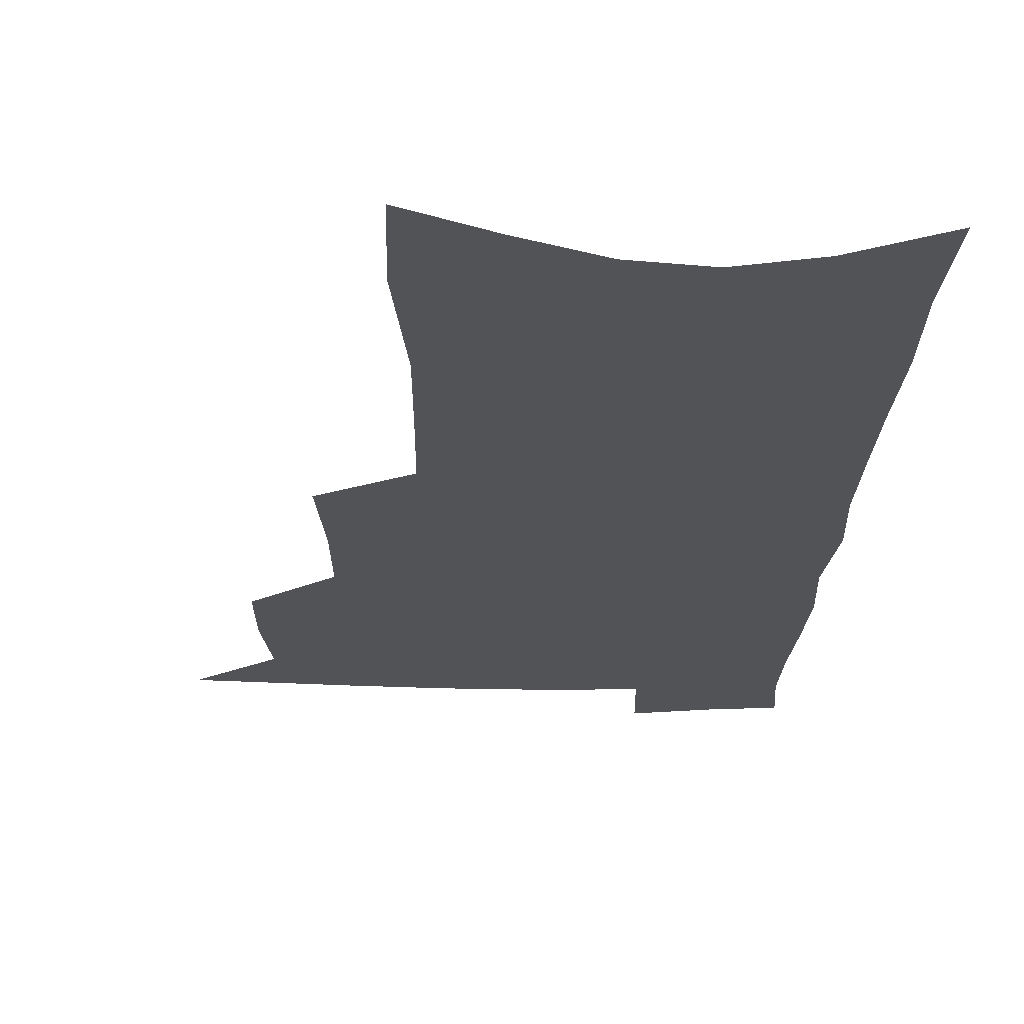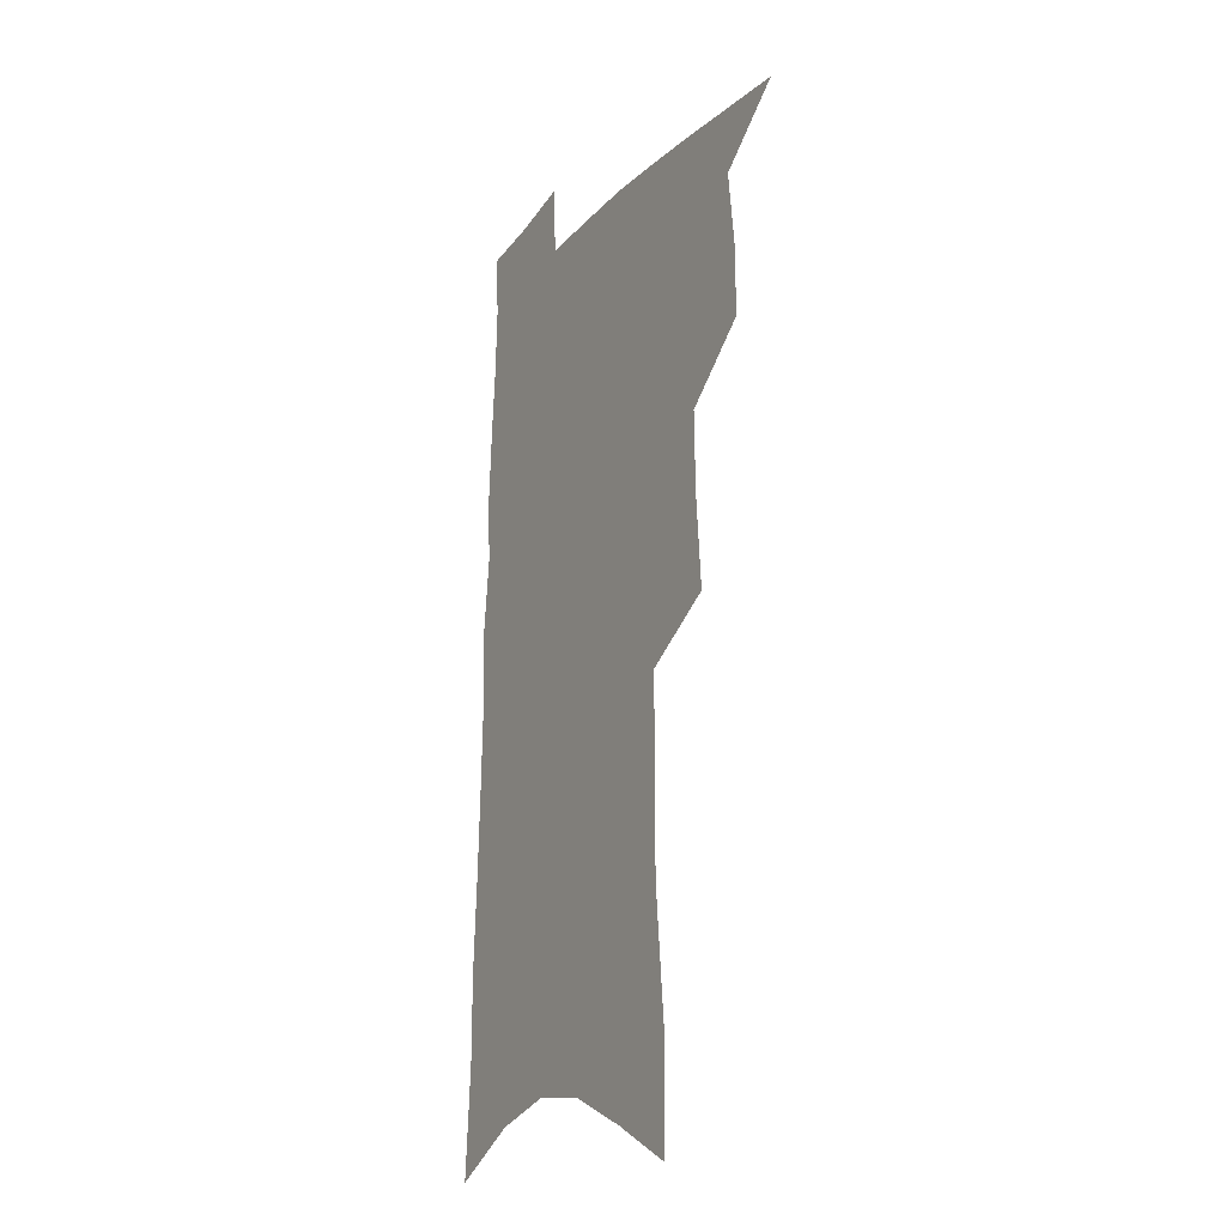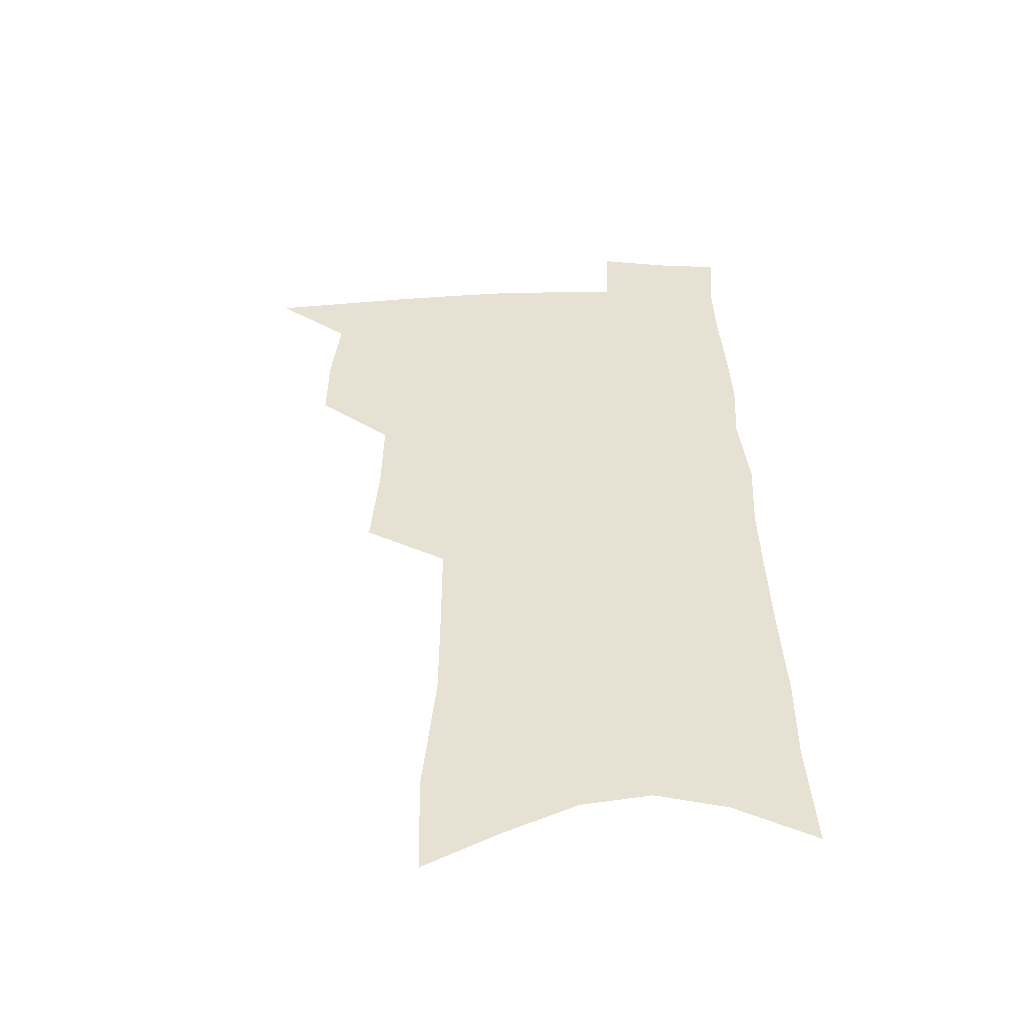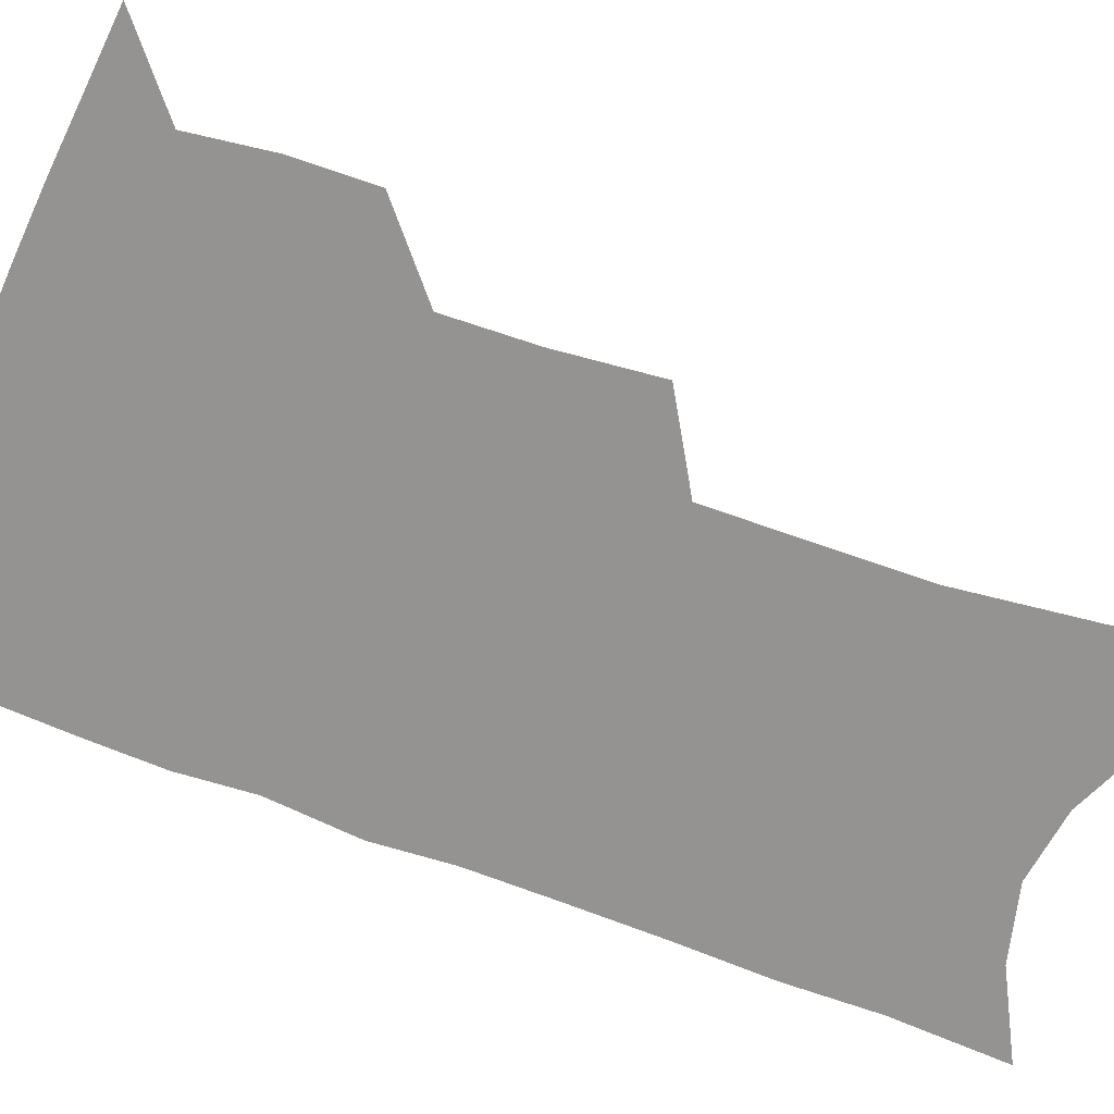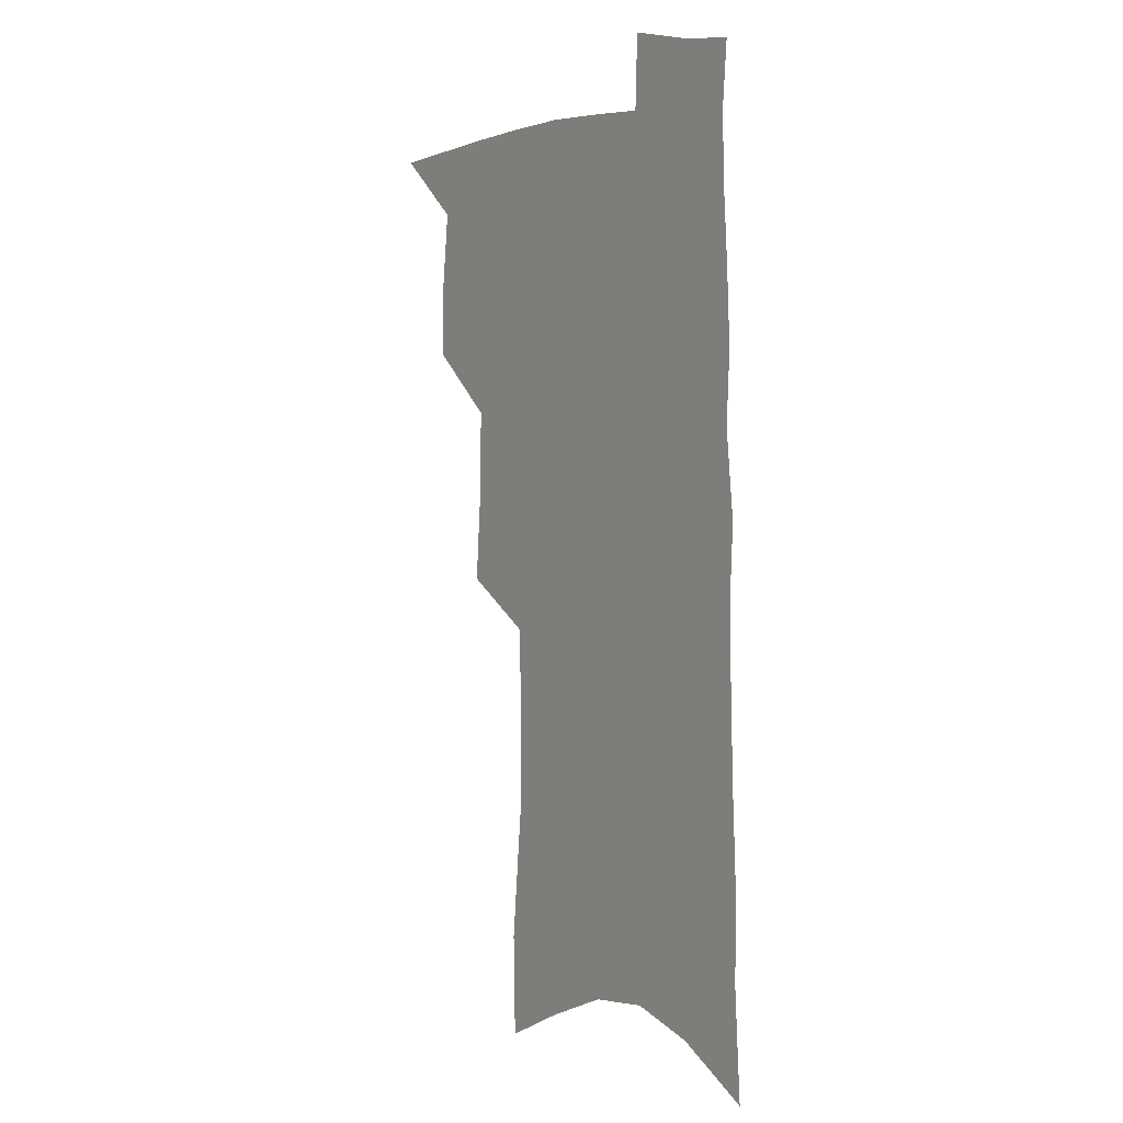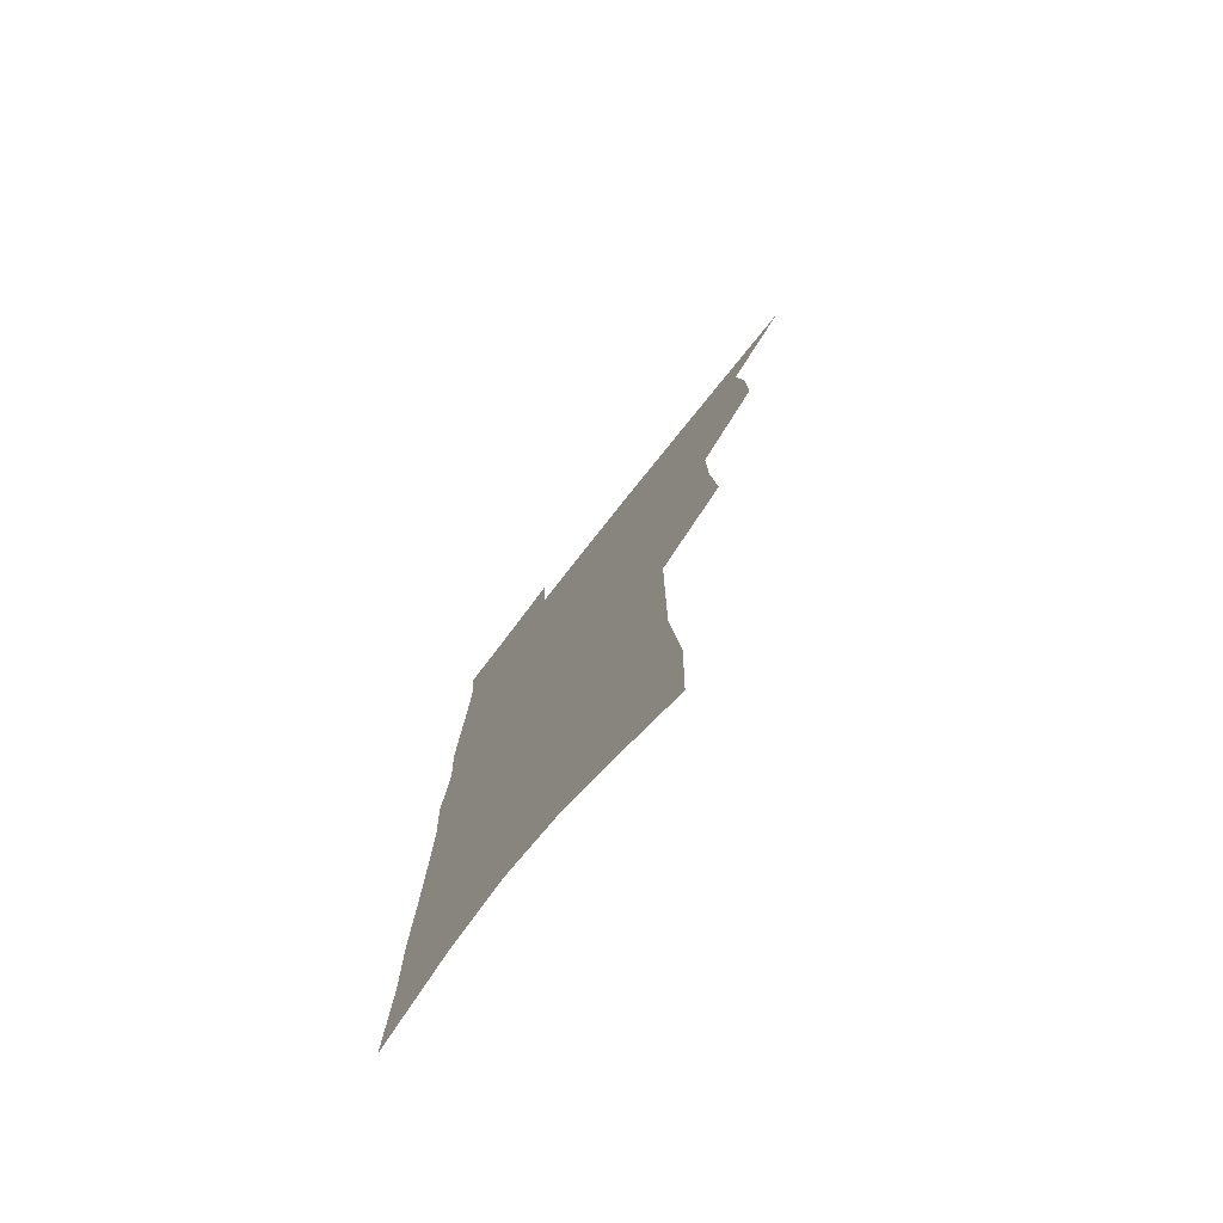
<metadata>
{"format":"obj","ext":"obj","renderer":"f3d","projection":"perspective","resolution":1024,"background":"white","views":[{"elev":-22.2,"azim":-0.7,"up":"+Z"},{"elev":-20.8,"azim":-119.4,"up":"+Y"},{"elev":-50.7,"azim":1.4,"up":"+Y"},{"elev":-66.8,"azim":-109.9,"up":"+Z"},{"elev":5.5,"azim":54.8,"up":"+Y"},{"elev":-76.2,"azim":-128.1,"up":"+Y"}]}
</metadata>
<code>
v 497.2 497.1 0
v 522.4 415.8 0
v 522.7 444.3 0
v 526.1 473.8 0
v 525.6 499.9 0
v 547.5 323.6 0
v 550.5 360.3 0
v 551.1 392.2 0
v 552.1 422.3 0
v 555.4 452.1 0
v 554.6 477.5 0
v 552.1 502.7 0
v 575.2 137.2 0
v 574.4 178.1 0
v 579.4 230.1 0
v 579.6 268.9 0
v 579.5 305.4 0
v 580.4 340.6 0
v 579.9 370.6 0
v 580.2 400.5 0
v 581.6 429.6 0
v 581.7 455.3 0
v 580.2 479.7 0
v 578.2 504.8 0
v 604.3 152.5 0
v 608.5 209.3 0
v 606.3 240.9 0
v 606.6 280 0
v 606.2 314.3 0
v 605.8 345.9 0
v 605.3 374.9 0
v 605.5 403.6 0
v 606.4 432.2 0
v 606.4 457 0
v 605.7 481.1 0
v 603.9 506.5 0
v 633.1 165.7 0
v 633.6 214.2 0
v 632.6 250.4 0
v 631.7 285 0
v 630.9 317.9 0
v 630.3 348.7 0
v 630.1 379.4 0
v 630 406.5 0
v 630.1 432.6 0
v 630.3 457.9 0
v 630.4 481.6 0
v 630.1 506.3 0
v 660.1 169.9 0
v 658.8 212.5 0
v 658.2 246.7 0
v 656.3 284.5 0
v 655.1 317.7 0
v 654.7 347.3 0
v 654 377.9 0
v 653.8 405.5 0
v 654 431.6 0
v 654 457.1 0
v 654.7 481.3 0
v 655.6 505.7 0
v 656.5 533.8 0
v 687.9 163.3 0
v 685.6 205.7 0
v 684.3 242 0
v 682.7 277.6 0
v 681.2 311.2 0
v 679.9 343 0
v 680 371.8 0
v 680.5 399.5 0
v 679.4 427.8 0
v 679 454.4 0
v 679.4 479.8 0
v 680.2 504.7 0
v 683.2 528.8 0
v 719.7 147.4 0
v 716.6 190.4 0
v 716.5 225.6 0
v 714.4 262.2 0
v 713 296.4 0
v 712 328.9 0
v 713.3 357.9 0
v 709.5 391.2 0
v 710.8 418.4 0
v 709.2 447.1 0
v 707.1 475.3 0
v 706.1 501.9 0
v 708 526.2 0
f 4 5 1
f 8 9 2
f 2 9 3
f 9 10 3
f 3 10 4
f 10 11 4
f 4 11 5
f 11 12 5
f 17 18 6
f 6 18 7
f 18 19 7
f 7 19 8
f 19 20 8
f 8 20 9
f 20 21 9
f 9 21 10
f 21 22 10
f 10 22 11
f 22 23 11
f 11 23 12
f 23 24 12
f 13 25 14
f 25 26 14
f 14 26 15
f 26 27 15
f 15 27 16
f 27 28 16
f 16 28 17
f 28 29 17
f 17 29 18
f 29 30 18
f 18 30 19
f 30 31 19
f 19 31 20
f 31 32 20
f 20 32 21
f 32 33 21
f 21 33 22
f 33 34 22
f 22 34 23
f 34 35 23
f 23 35 24
f 35 36 24
f 25 37 26
f 37 38 26
f 26 38 27
f 38 39 27
f 27 39 28
f 39 40 28
f 28 40 29
f 40 41 29
f 29 41 30
f 41 42 30
f 30 42 31
f 42 43 31
f 31 43 32
f 43 44 32
f 32 44 33
f 44 45 33
f 33 45 34
f 45 46 34
f 34 46 35
f 46 47 35
f 35 47 36
f 47 48 36
f 37 49 38
f 49 50 38
f 38 50 39
f 50 51 39
f 39 51 40
f 51 52 40
f 40 52 41
f 52 53 41
f 41 53 42
f 53 54 42
f 42 54 43
f 54 55 43
f 43 55 44
f 55 56 44
f 44 56 45
f 56 57 45
f 45 57 46
f 57 58 46
f 46 58 47
f 58 59 47
f 47 59 48
f 59 60 48
f 49 62 50
f 62 63 50
f 50 63 51
f 63 64 51
f 51 64 52
f 64 65 52
f 52 65 53
f 65 66 53
f 53 66 54
f 66 67 54
f 54 67 55
f 67 68 55
f 55 68 56
f 68 69 56
f 56 69 57
f 69 70 57
f 57 70 58
f 70 71 58
f 58 71 59
f 71 72 59
f 59 72 60
f 72 73 60
f 60 73 61
f 73 74 61
f 62 75 63
f 75 76 63
f 63 76 64
f 76 77 64
f 64 77 65
f 77 78 65
f 65 78 66
f 78 79 66
f 66 79 67
f 79 80 67
f 67 80 68
f 80 81 68
f 68 81 69
f 81 82 69
f 69 82 70
f 82 83 70
f 70 83 71
f 83 84 71
f 71 84 72
f 84 85 72
f 72 85 73
f 85 86 73
f 73 86 74
f 86 87 74

</code>
